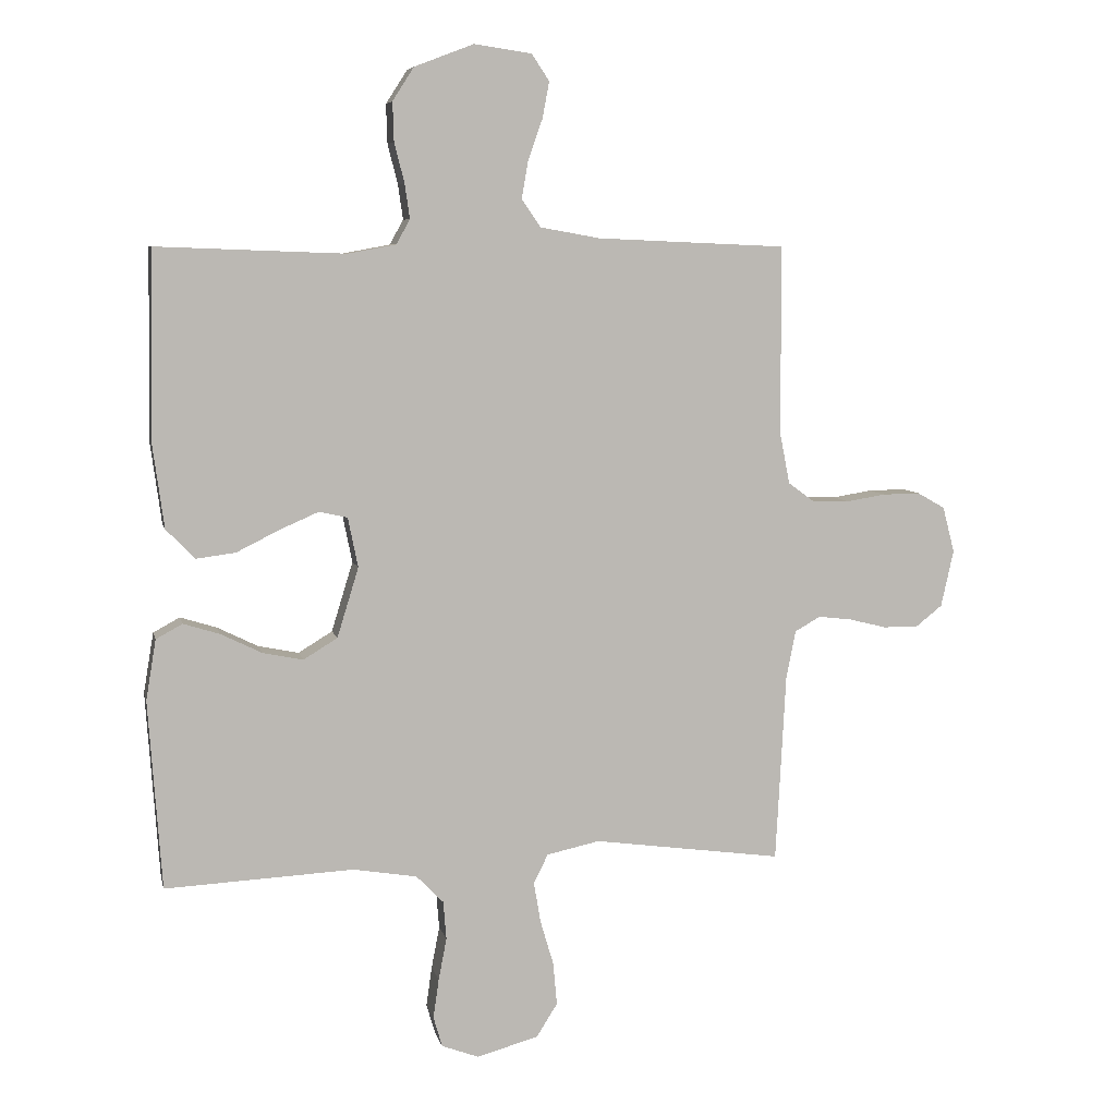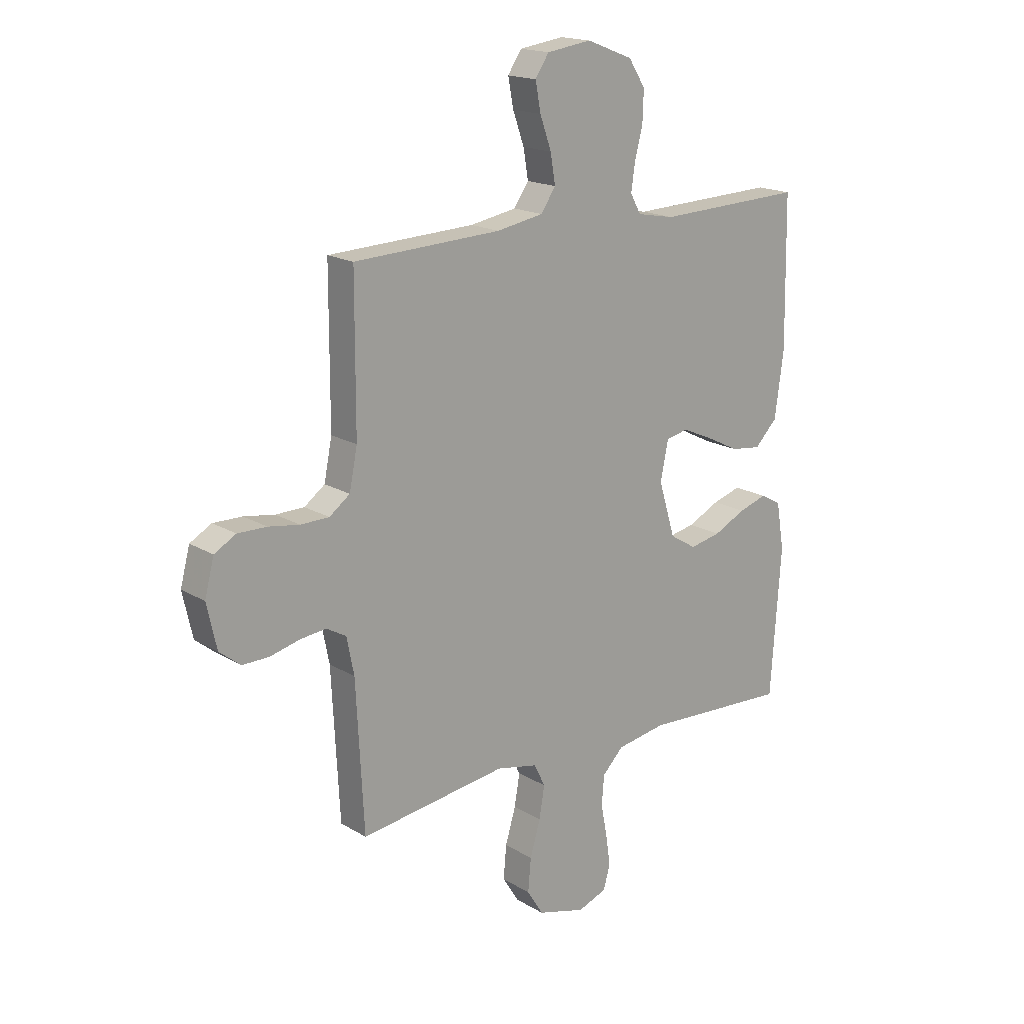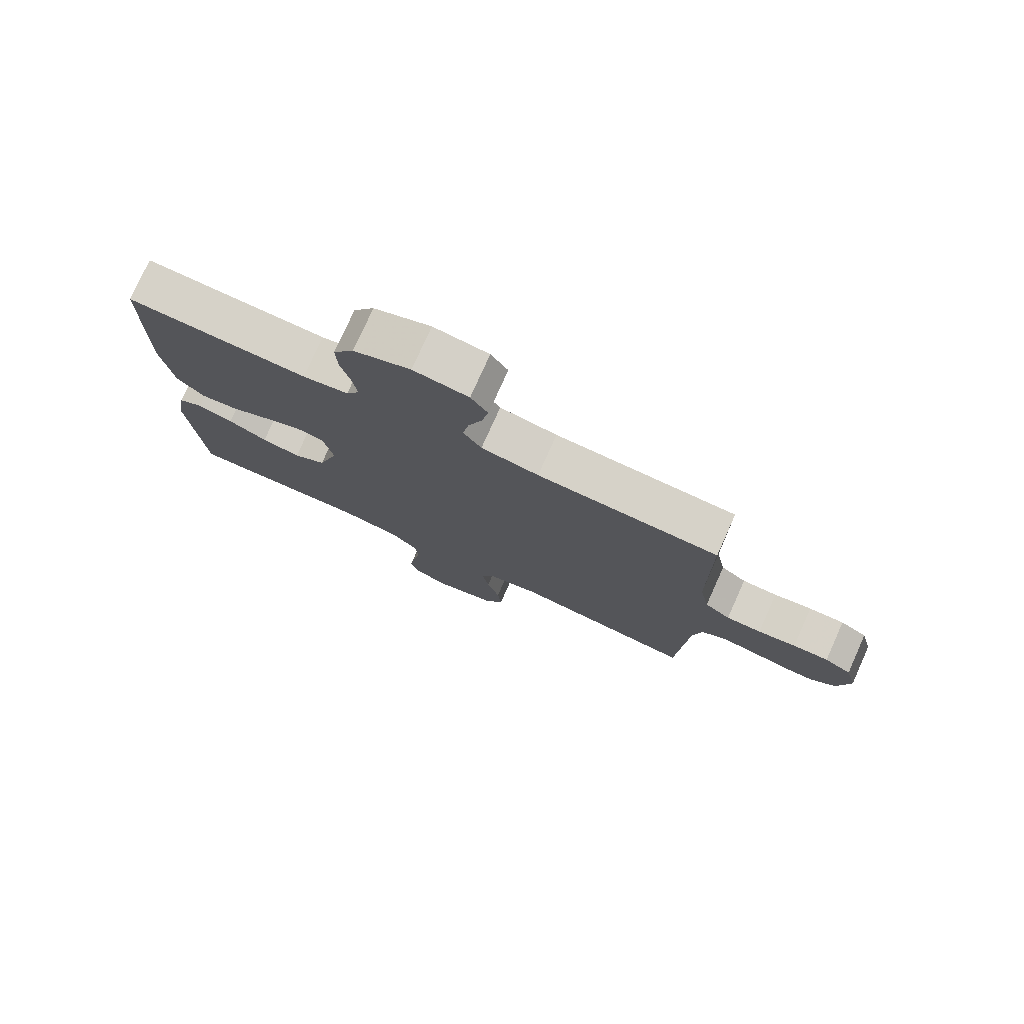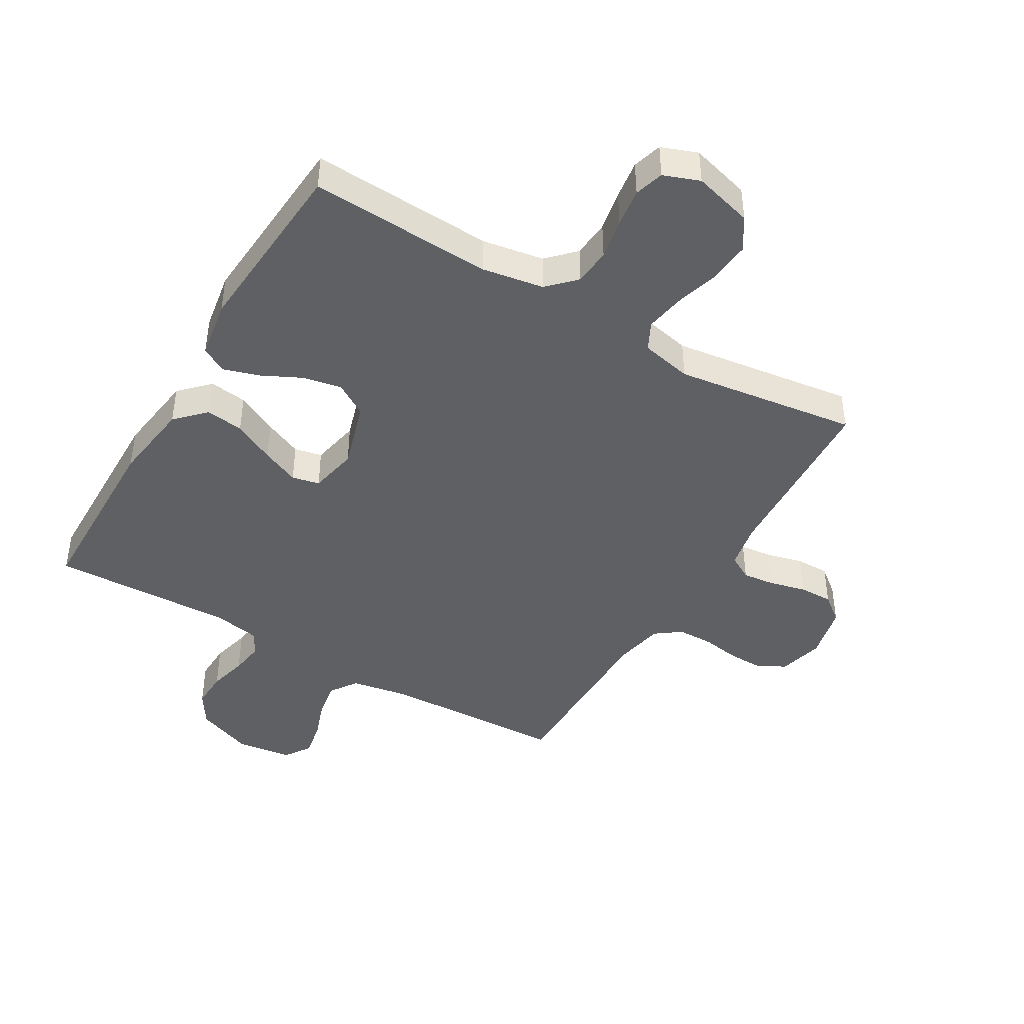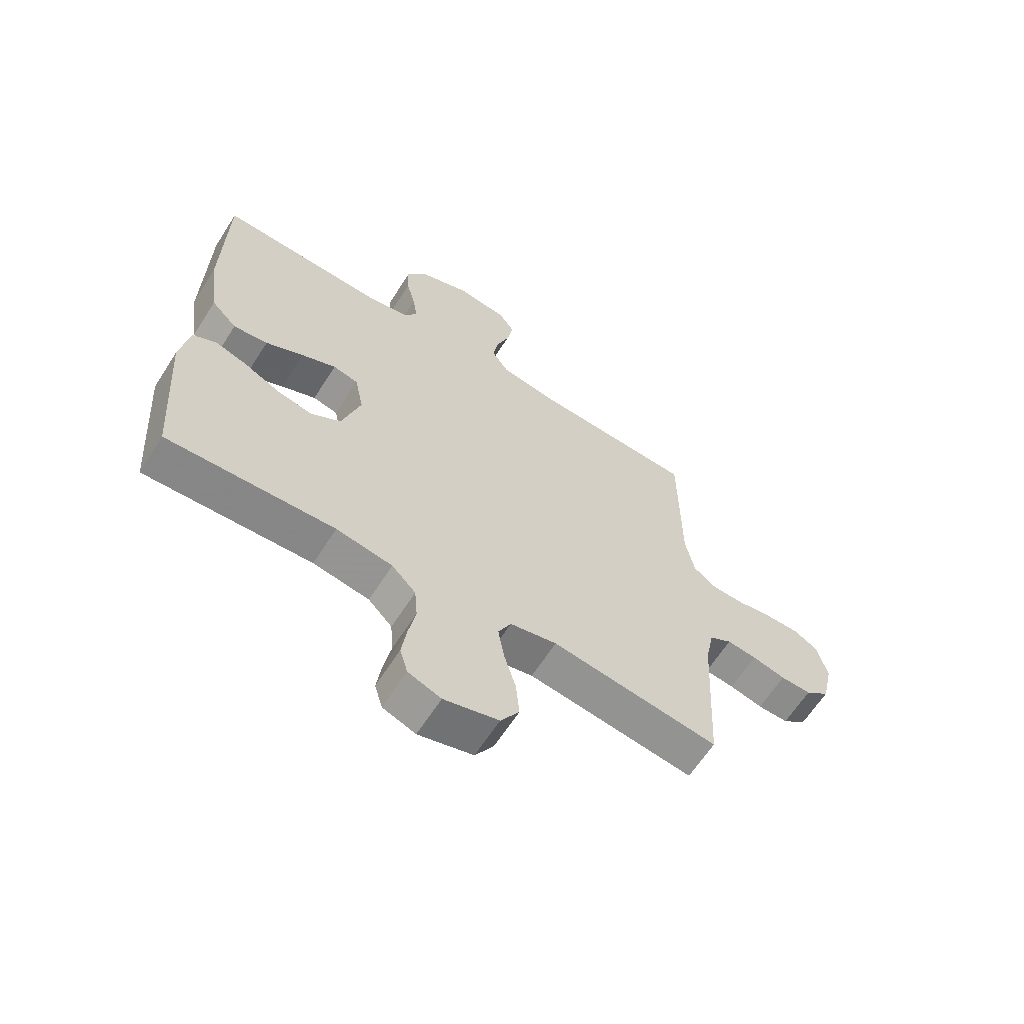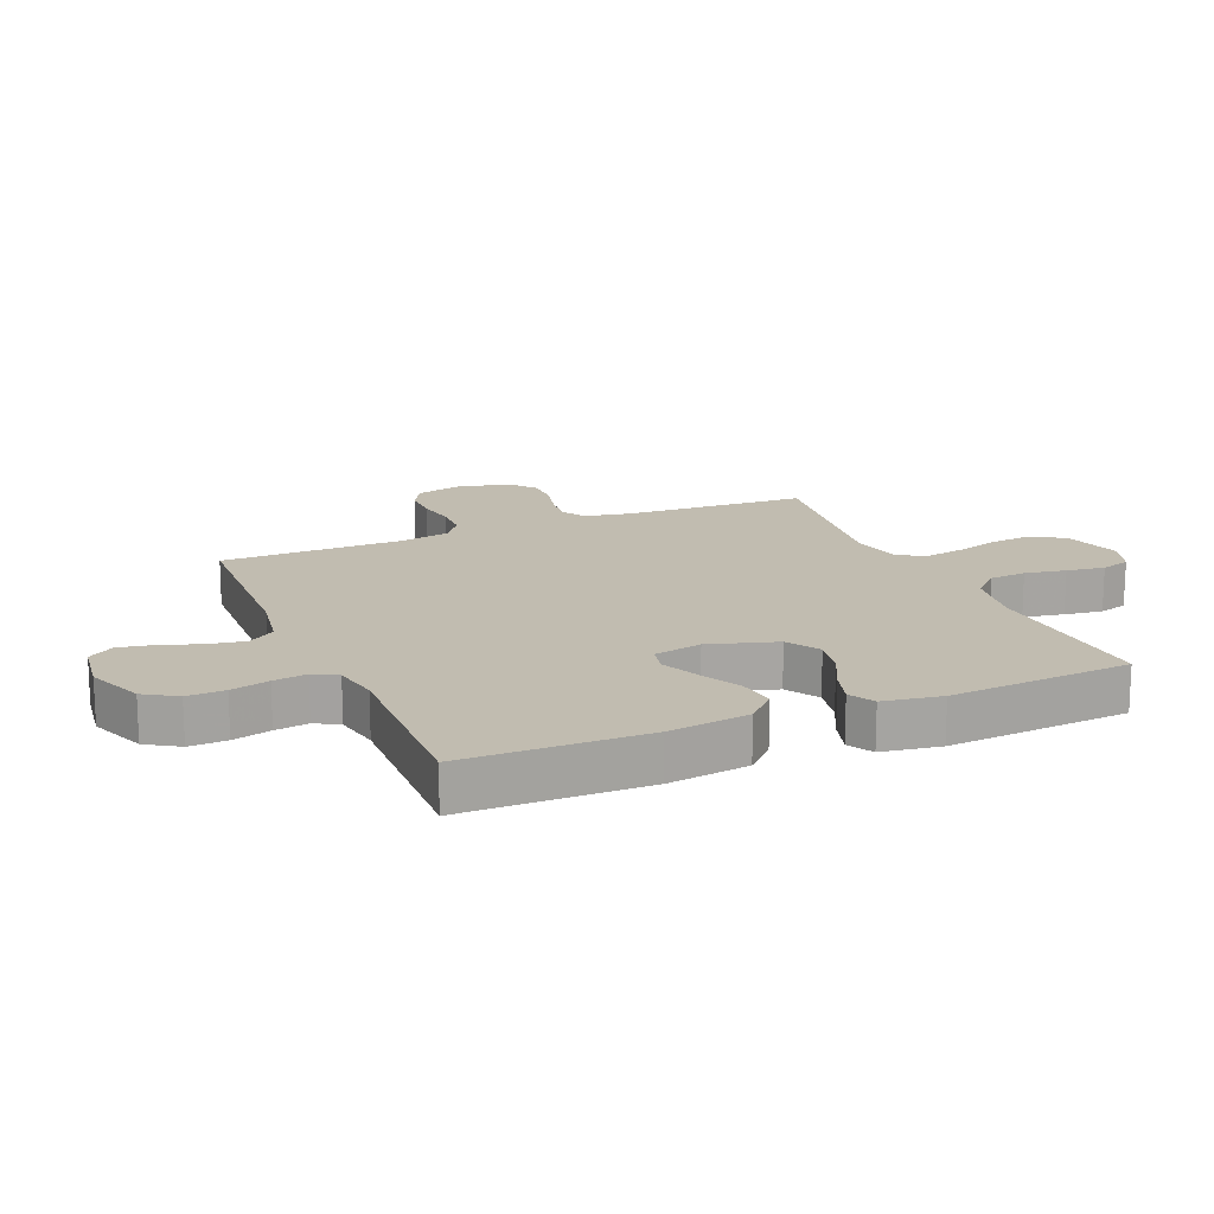
<metadata>
{"format":"obj","ext":"obj","renderer":"f3d","projection":"perspective","resolution":1024,"background":"white","views":[{"elev":7.0,"azim":167.8,"up":"+Z"},{"elev":17.6,"azim":-40.4,"up":"+Z"},{"elev":77.4,"azim":-155.8,"up":"+Z"},{"elev":-43.7,"azim":149.5,"up":"+Y"},{"elev":-63.6,"azim":147.4,"up":"+Z"},{"elev":16.5,"azim":66.8,"up":"+Y"}]}
</metadata>
<code>
v -0.5 0.07 0.5
v -0.2 0.07 0.513
v -0.105 0.07 0.53
v -0.075 0.07 0.574
v -0.085 0.07 0.633
v -0.108 0.07 0.698
v -0.119 0.07 0.756
v -0.091 0.07 0.798
v 0 0.07 0.811
v 0.094 0.07 0.775
v 0.128 0.07 0.722
v 0.126 0.07 0.66
v 0.11 0.07 0.597
v 0.102 0.07 0.542
v 0.124 0.07 0.503
v 0.2 0.07 0.489
v 0.5 0.07 0.5
v 0.505 0.07 0.2
v 0.487 0.07 0.067
v 0.441 0.07 0.02
v 0.379 0.07 0.028
v 0.311 0.07 0.062
v 0.249 0.07 0.089
v 0.204 0.07 0.079
v 0.188 0.07 0
v 0.222 0.07 -0.111
v 0.276 0.07 -0.144
v 0.34 0.07 -0.131
v 0.405 0.07 -0.099
v 0.463 0.07 -0.081
v 0.505 0.07 -0.104
v 0.521 0.07 -0.2
v 0.5 0.07 -0.5
v 0.2 0.07 -0.485
v 0.099 0.07 -0.502
v 0.056 0.07 -0.546
v 0.051 0.07 -0.607
v 0.064 0.07 -0.674
v 0.073 0.07 -0.737
v 0.059 0.07 -0.785
v 0 0.07 -0.807
v -0.098 0.07 -0.78
v -0.131 0.07 -0.727
v -0.125 0.07 -0.659
v -0.104 0.07 -0.588
v -0.093 0.07 -0.523
v -0.116 0.07 -0.477
v -0.2 0.07 -0.459
v -0.5 0.07 -0.5
v -0.516 0.07 -0.2
v -0.531 0.07 -0.125
v -0.571 0.07 -0.102
v -0.624 0.07 -0.108
v -0.684 0.07 -0.123
v -0.739 0.07 -0.124
v -0.782 0.07 -0.09
v -0.802 0.07 0
v -0.783 0.07 0.073
v -0.739 0.07 0.098
v -0.68 0.07 0.097
v -0.617 0.07 0.087
v -0.559 0.07 0.088
v -0.517 0.07 0.119
v -0.501 0.07 0.2
v -0.5 0 0.5
v -0.2 0 0.513
v -0.105 0 0.53
v -0.075 0 0.574
v -0.085 0 0.633
v -0.108 0 0.698
v -0.119 0 0.756
v -0.091 0 0.798
v 0 0 0.811
v 0.094 0 0.775
v 0.128 0 0.722
v 0.126 0 0.66
v 0.11 0 0.597
v 0.102 0 0.542
v 0.124 0 0.503
v 0.2 0 0.489
v 0.5 0 0.5
v 0.505 0 0.2
v 0.487 0 0.067
v 0.441 0 0.02
v 0.379 0 0.028
v 0.311 0 0.062
v 0.249 0 0.089
v 0.204 0 0.079
v 0.188 0 0
v 0.222 0 -0.111
v 0.276 0 -0.144
v 0.34 0 -0.131
v 0.405 0 -0.099
v 0.463 0 -0.081
v 0.505 0 -0.104
v 0.521 0 -0.2
v 0.5 0 -0.5
v 0.2 0 -0.485
v 0.099 0 -0.502
v 0.056 0 -0.546
v 0.051 0 -0.607
v 0.064 0 -0.674
v 0.073 0 -0.737
v 0.059 0 -0.785
v 0 0 -0.807
v -0.098 0 -0.78
v -0.131 0 -0.727
v -0.125 0 -0.659
v -0.104 0 -0.588
v -0.093 0 -0.523
v -0.116 0 -0.477
v -0.2 0 -0.459
v -0.5 0 -0.5
v -0.516 0 -0.2
v -0.531 0 -0.125
v -0.571 0 -0.102
v -0.624 0 -0.108
v -0.684 0 -0.123
v -0.739 0 -0.124
v -0.782 0 -0.09
v -0.802 0 0
v -0.783 0 0.073
v -0.739 0 0.098
v -0.68 0 0.097
v -0.617 0 0.087
v -0.559 0 0.088
v -0.517 0 0.119
v -0.501 0 0.2
f 58 59 60 61
f 58 61 62
f 57 58 62
f 56 57 62
f 53 54 55 56
f 52 53 56 62
f 51 52 62 63
f 48 49 50
f 47 48 50 51
f 42 43 44 45
f 42 45 46
f 41 42 46
f 40 41 46
f 37 38 39 40
f 37 40 46 47
f 31 32 33 34
f 31 34 35
f 28 29 30 31
f 27 28 31 35
f 26 27 35 36
f 19 20 21 22
f 19 22 23
f 16 17 18 19
f 15 16 19 23
f 14 15 23 24
f 10 11 12 13
f 10 13 14
f 9 10 14
f 5 6 7 8
f 4 5 8 9
f 64 1 2
f 64 2 3
f 63 64 3
f 51 63 3
f 36 37 47 51
f 25 26 36 51
f 25 51 3 4
f 14 24 25
f 4 9 14 25
f 125 124 123 122
f 126 125 122
f 126 122 121
f 126 121 120
f 120 119 118 117
f 126 120 117 116
f 127 126 116 115
f 114 113 112
f 115 114 112 111
f 109 108 107 106
f 110 109 106
f 110 106 105
f 110 105 104
f 104 103 102 101
f 111 110 104 101
f 98 97 96 95
f 99 98 95
f 95 94 93 92
f 99 95 92 91
f 100 99 91 90
f 86 85 84 83
f 87 86 83
f 83 82 81 80
f 87 83 80 79
f 88 87 79 78
f 77 76 75 74
f 78 77 74
f 78 74 73
f 72 71 70 69
f 73 72 69 68
f 66 65 128
f 67 66 128
f 67 128 127
f 67 127 115
f 115 111 101 100
f 115 100 90 89
f 68 67 115 89
f 89 88 78
f 89 78 73 68
f 1 65 66 2
f 2 66 67 3
f 3 67 68 4
f 4 68 69 5
f 5 69 70 6
f 6 70 71 7
f 7 71 72 8
f 8 72 73 9
f 9 73 74 10
f 10 74 75 11
f 11 75 76 12
f 12 76 77 13
f 13 77 78 14
f 14 78 79 15
f 15 79 80 16
f 16 80 81 17
f 17 81 82 18
f 18 82 83 19
f 19 83 84 20
f 20 84 85 21
f 21 85 86 22
f 22 86 87 23
f 23 87 88 24
f 24 88 89 25
f 25 89 90 26
f 26 90 91 27
f 27 91 92 28
f 28 92 93 29
f 29 93 94 30
f 30 94 95 31
f 31 95 96 32
f 32 96 97 33
f 33 97 98 34
f 34 98 99 35
f 35 99 100 36
f 36 100 101 37
f 37 101 102 38
f 38 102 103 39
f 39 103 104 40
f 40 104 105 41
f 41 105 106 42
f 42 106 107 43
f 43 107 108 44
f 44 108 109 45
f 45 109 110 46
f 46 110 111 47
f 47 111 112 48
f 48 112 113 49
f 49 113 114 50
f 50 114 115 51
f 51 115 116 52
f 52 116 117 53
f 53 117 118 54
f 54 118 119 55
f 55 119 120 56
f 56 120 121 57
f 57 121 122 58
f 58 122 123 59
f 59 123 124 60
f 60 124 125 61
f 61 125 126 62
f 62 126 127 63
f 63 127 128 64
f 64 128 65 1

</code>
